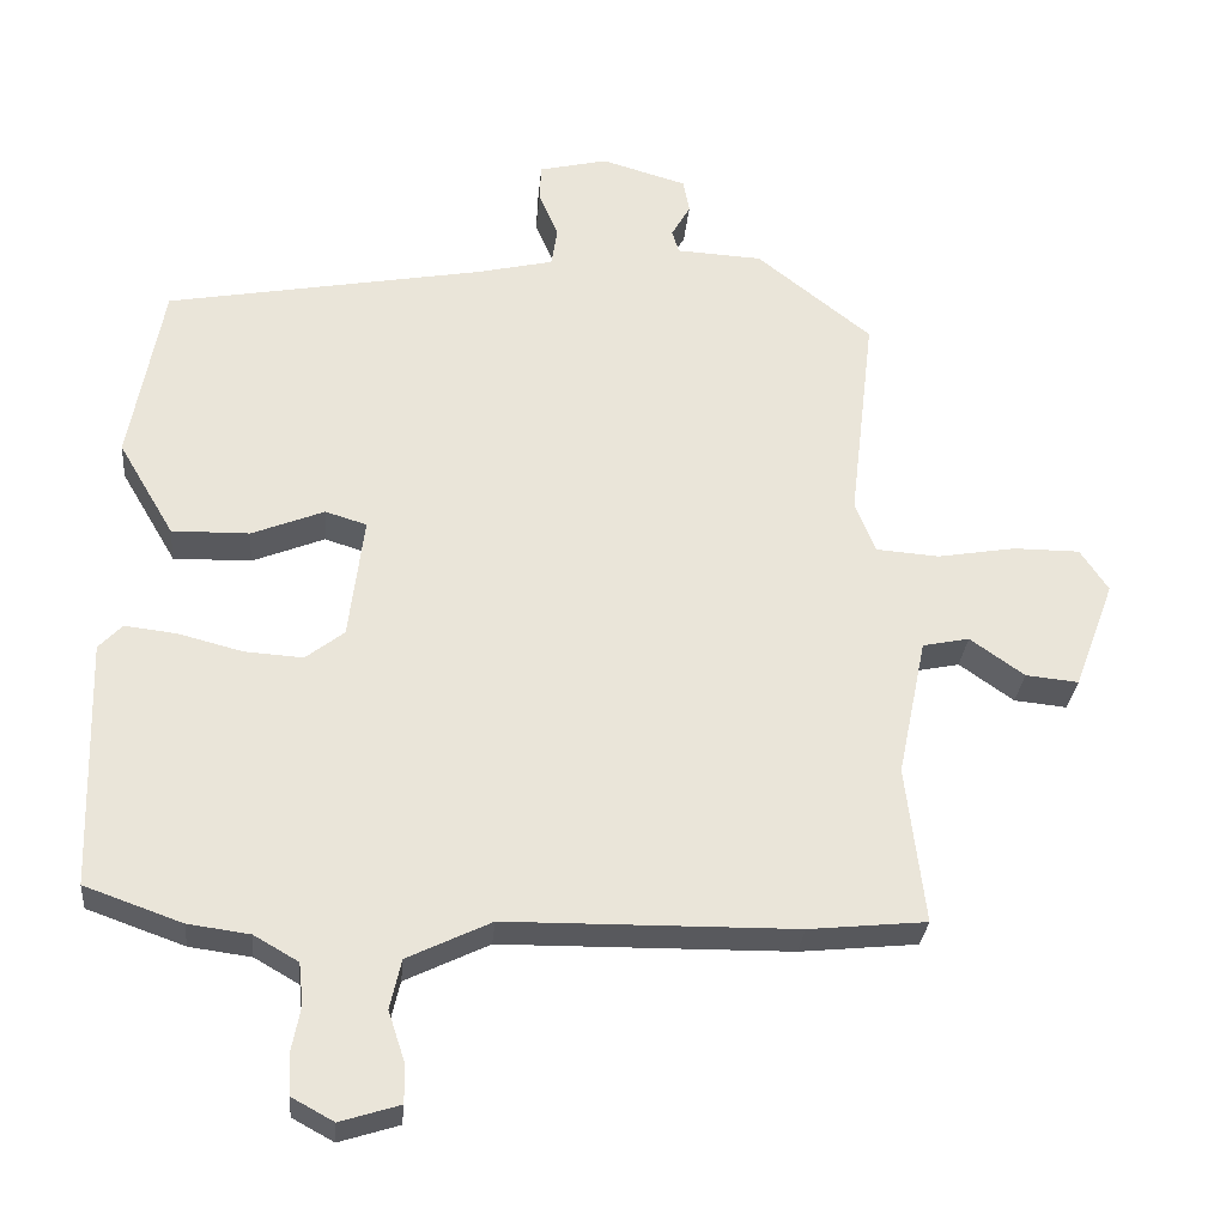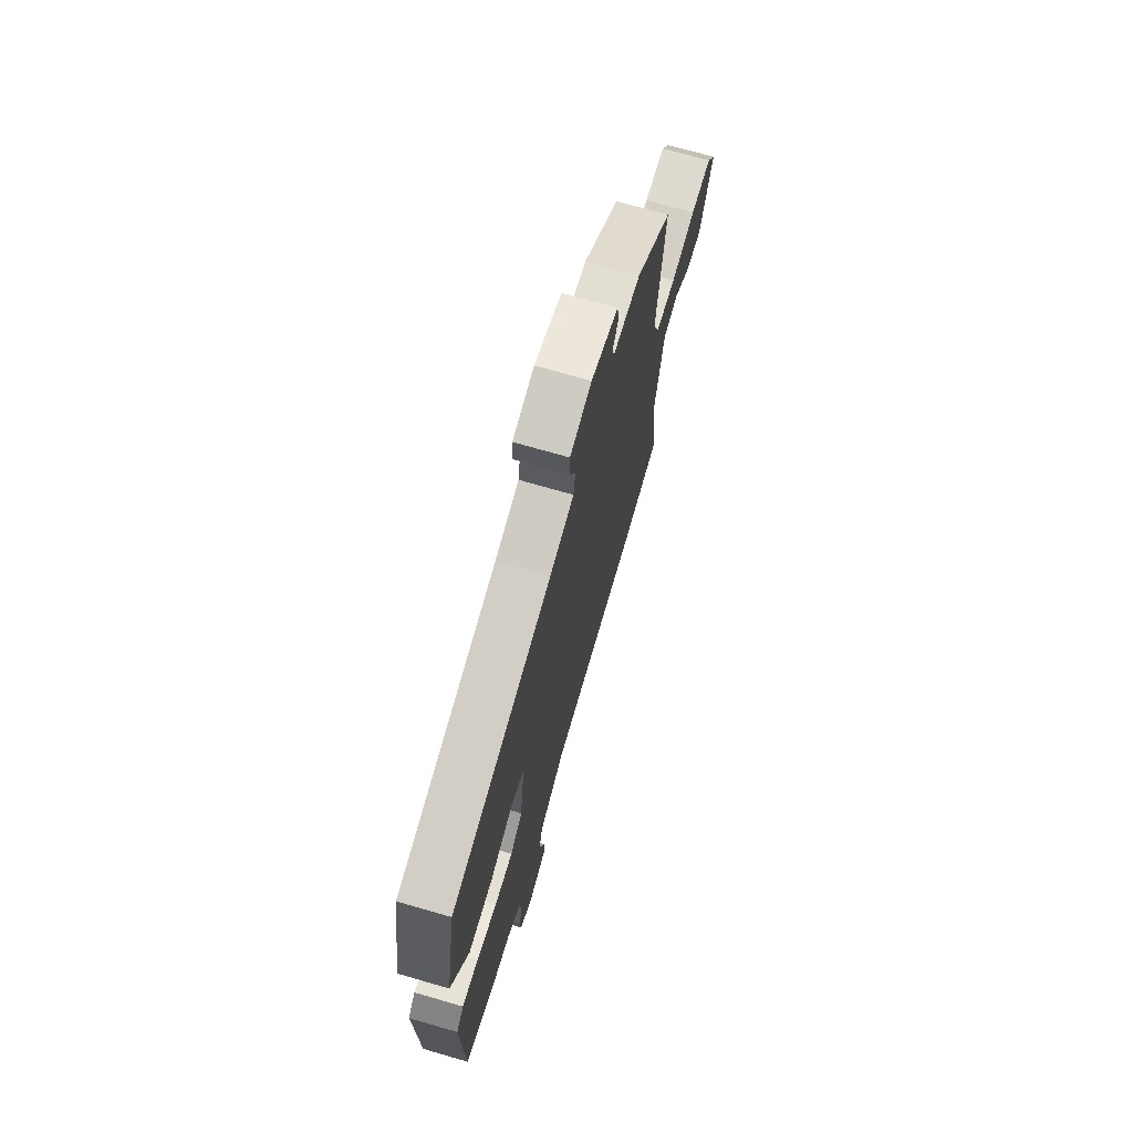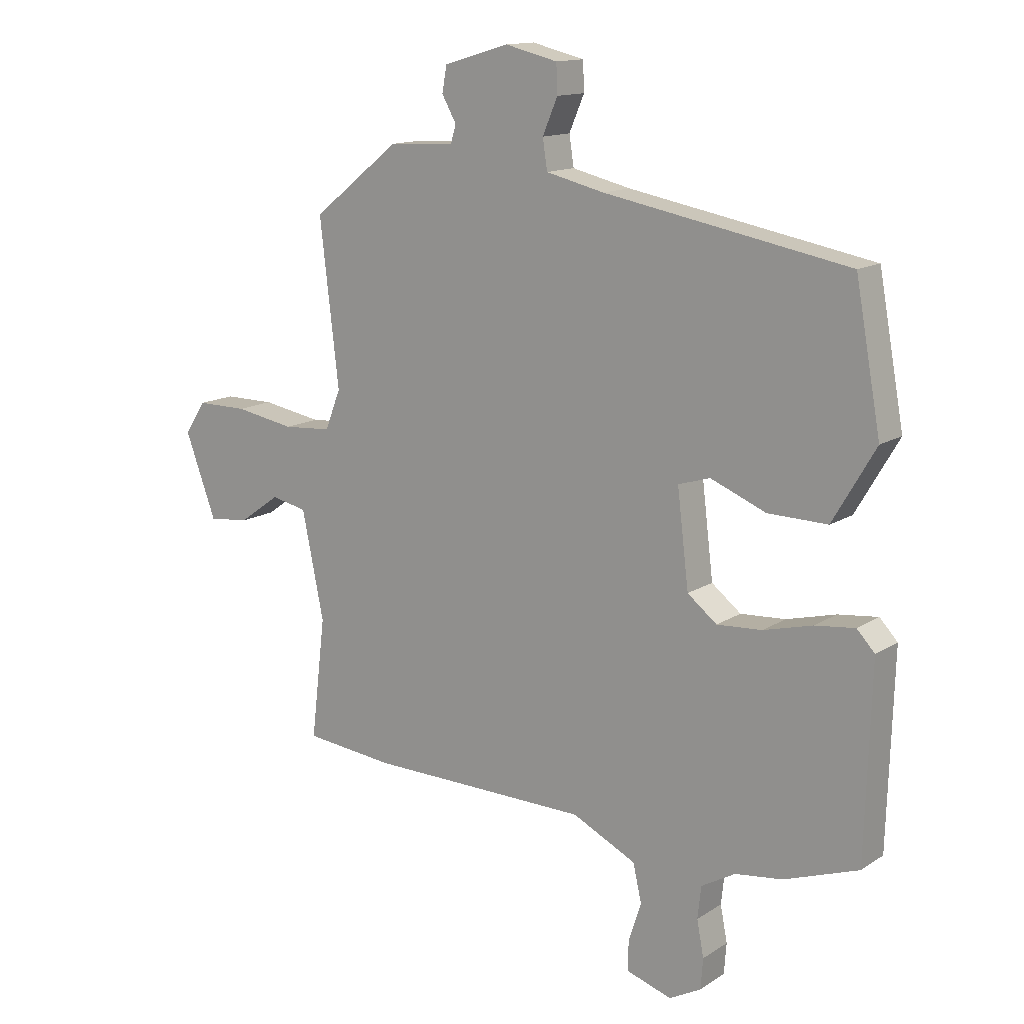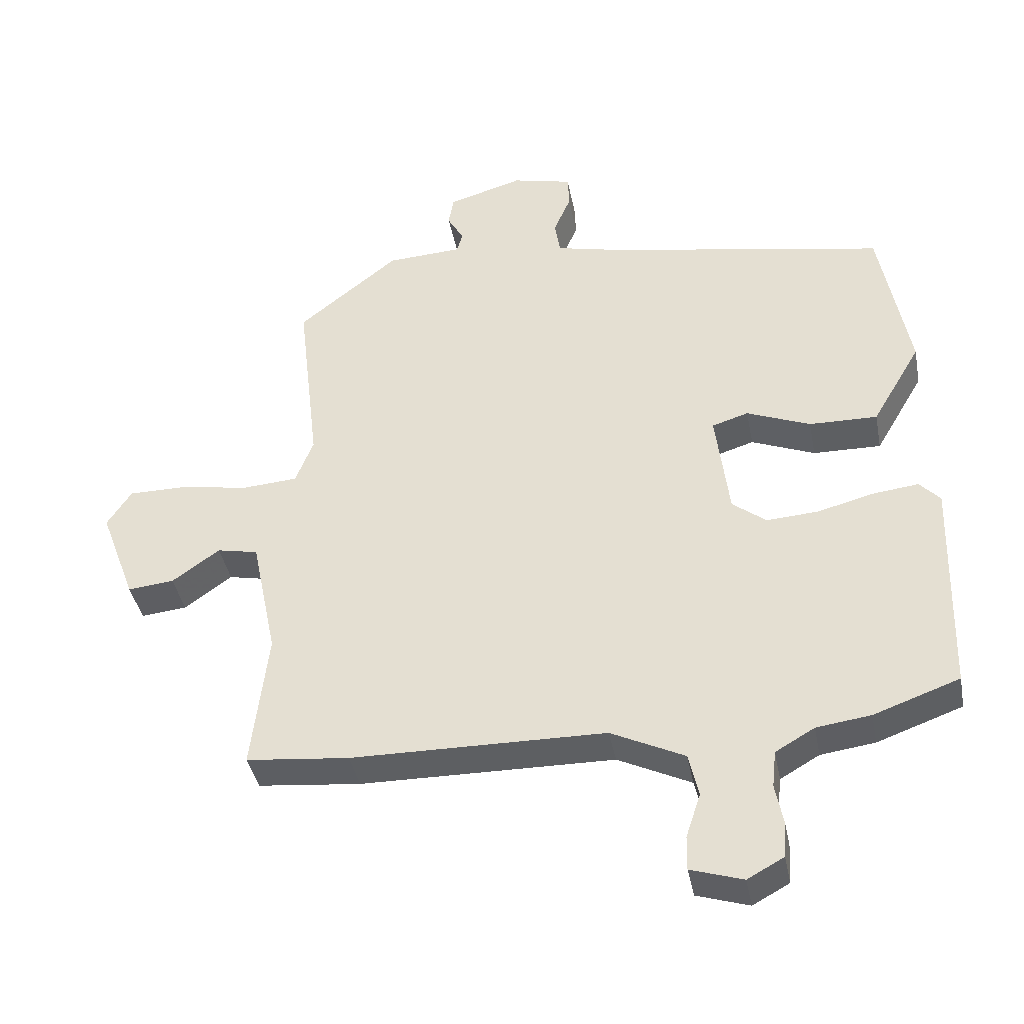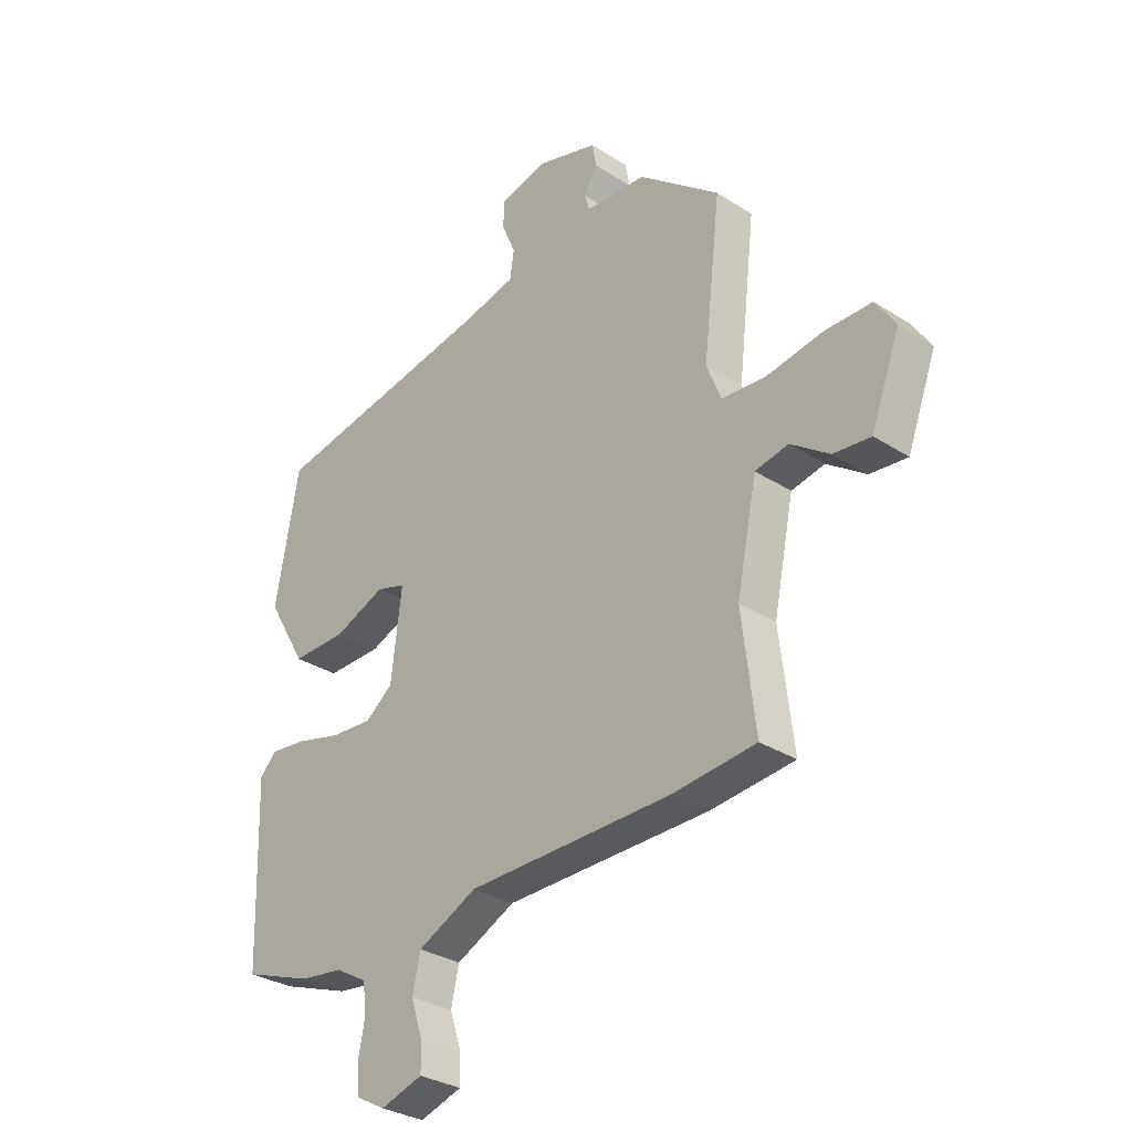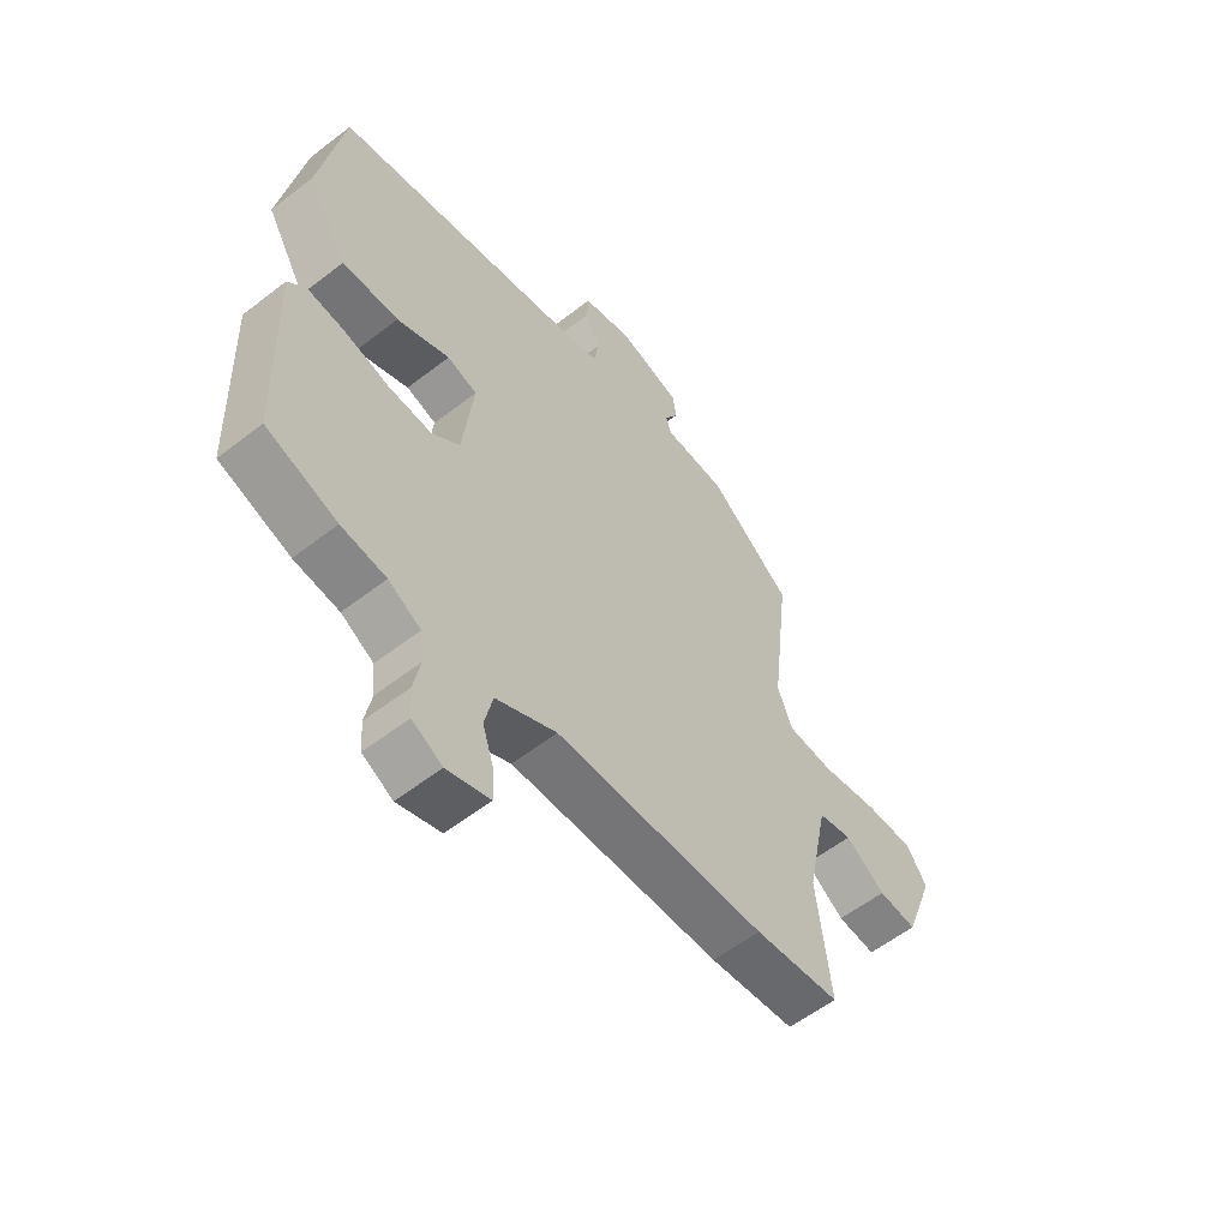
<metadata>
{"format":"obj","ext":"obj","renderer":"f3d","projection":"perspective","resolution":1024,"background":"white","views":[{"elev":-30.0,"azim":-5.2,"up":"+Z"},{"elev":70.8,"azim":-73.8,"up":"+Z"},{"elev":13.9,"azim":-144.1,"up":"+Z"},{"elev":-39.7,"azim":-169.2,"up":"+Z"},{"elev":-31.0,"azim":47.4,"up":"+Z"},{"elev":-57.1,"azim":-51.1,"up":"+Z"}]}
</metadata>
<code>
v 0.485 0.07 0.393
v 0.452 0.07 0.11
v 0.479 0.07 0.041
v 0.563 0.07 0.035
v 0.667 0.07 0.053
v 0.755 0.07 0.053
v 0.792 0.07 -0.003
v 0.738 0.07 -0.148
v 0.668 0.07 -0.141
v 0.596 0.07 -0.09
v 0.534 0.07 -0.103
v 0.496 0.07 -0.288
v 0.521 0.07 -0.498
v 0.365 0.07 -0.514
v -0.019 0.07 -0.519
v -0.13 0.07 -0.573
v -0.145 0.07 -0.639
v -0.123 0.07 -0.706
v -0.122 0.07 -0.758
v -0.201 0.07 -0.783
v -0.256 0.07 -0.753
v -0.26 0.07 -0.7
v -0.248 0.07 -0.638
v -0.254 0.07 -0.582
v -0.313 0.07 -0.548
v -0.395 0.07 -0.537
v -0.524 0.07 -0.491
v -0.534 0.07 -0.16
v -0.503 0.07 -0.127
v -0.434 0.07 -0.135
v -0.349 0.07 -0.157
v -0.271 0.07 -0.162
v -0.22 0.07 -0.122
v -0.2 0.07 0.042
v -0.255 0.07 0.059
v -0.351 0.07 0.02
v -0.454 0.07 0.018
v -0.528 0.07 0.144
v -0.484 0.07 0.386
v -0.062 0.07 0.464
v 0.039 0.07 0.488
v 0.047 0.07 0.54
v 0.021 0.07 0.601
v 0.023 0.07 0.651
v 0.114 0.07 0.673
v 0.227 0.07 0.64
v 0.235 0.07 0.595
v 0.21 0.07 0.551
v 0.219 0.07 0.52
v 0.333 0.07 0.514
v 0.485 0 0.393
v 0.452 0 0.11
v 0.479 0 0.041
v 0.563 0 0.035
v 0.667 0 0.053
v 0.755 0 0.053
v 0.792 0 -0.003
v 0.738 0 -0.148
v 0.668 0 -0.141
v 0.596 0 -0.09
v 0.534 0 -0.103
v 0.496 0 -0.288
v 0.521 0 -0.498
v 0.365 0 -0.514
v -0.019 0 -0.519
v -0.13 0 -0.573
v -0.145 0 -0.639
v -0.123 0 -0.706
v -0.122 0 -0.758
v -0.201 0 -0.783
v -0.256 0 -0.753
v -0.26 0 -0.7
v -0.248 0 -0.638
v -0.254 0 -0.582
v -0.313 0 -0.548
v -0.395 0 -0.537
v -0.524 0 -0.491
v -0.534 0 -0.16
v -0.503 0 -0.127
v -0.434 0 -0.135
v -0.349 0 -0.157
v -0.271 0 -0.162
v -0.22 0 -0.122
v -0.2 0 0.042
v -0.255 0 0.059
v -0.351 0 0.02
v -0.454 0 0.018
v -0.528 0 0.144
v -0.484 0 0.386
v -0.062 0 0.464
v 0.039 0 0.488
v 0.047 0 0.54
v 0.021 0 0.601
v 0.023 0 0.651
v 0.114 0 0.673
v 0.227 0 0.64
v 0.235 0 0.595
v 0.21 0 0.551
v 0.219 0 0.52
v 0.333 0 0.514
f 49 50 1 2
f 46 47 48
f 45 46 48
f 44 45 48
f 43 44 48
f 42 43 48
f 41 42 48 49
f 49 2 3
f 41 49 3
f 40 41 3
f 38 39 40
f 37 38 40
f 36 37 40
f 35 36 40
f 34 35 40 3
f 29 30 31
f 28 29 31
f 27 28 31
f 26 27 31
f 25 26 31
f 24 25 31 32
f 23 24 32 33
f 21 22 23
f 20 21 23
f 19 20 23
f 18 19 23
f 17 18 23
f 23 33 34
f 17 23 34
f 16 17 34
f 12 13 14 15
f 11 12 15
f 8 9 10
f 7 8 10
f 6 7 10
f 5 6 10
f 4 5 10
f 4 10 11
f 15 16 34
f 11 15 34
f 4 11 34
f 3 4 34
f 52 51 100 99
f 98 97 96
f 98 96 95
f 98 95 94
f 98 94 93
f 98 93 92
f 99 98 92 91
f 53 52 99
f 53 99 91
f 53 91 90
f 90 89 88
f 90 88 87
f 90 87 86
f 90 86 85
f 53 90 85 84
f 81 80 79
f 81 79 78
f 81 78 77
f 81 77 76
f 81 76 75
f 82 81 75 74
f 83 82 74 73
f 73 72 71
f 73 71 70
f 73 70 69
f 73 69 68
f 73 68 67
f 84 83 73
f 84 73 67
f 84 67 66
f 65 64 63 62
f 65 62 61
f 60 59 58
f 60 58 57
f 60 57 56
f 60 56 55
f 60 55 54
f 61 60 54
f 84 66 65
f 84 65 61
f 84 61 54
f 84 54 53
f 1 51 52 2
f 2 52 53 3
f 3 53 54 4
f 4 54 55 5
f 5 55 56 6
f 6 56 57 7
f 7 57 58 8
f 8 58 59 9
f 9 59 60 10
f 10 60 61 11
f 11 61 62 12
f 12 62 63 13
f 13 63 64 14
f 14 64 65 15
f 15 65 66 16
f 16 66 67 17
f 17 67 68 18
f 18 68 69 19
f 19 69 70 20
f 20 70 71 21
f 21 71 72 22
f 22 72 73 23
f 23 73 74 24
f 24 74 75 25
f 25 75 76 26
f 26 76 77 27
f 27 77 78 28
f 28 78 79 29
f 29 79 80 30
f 30 80 81 31
f 31 81 82 32
f 32 82 83 33
f 33 83 84 34
f 34 84 85 35
f 35 85 86 36
f 36 86 87 37
f 37 87 88 38
f 38 88 89 39
f 39 89 90 40
f 40 90 91 41
f 41 91 92 42
f 42 92 93 43
f 43 93 94 44
f 44 94 95 45
f 45 95 96 46
f 46 96 97 47
f 47 97 98 48
f 48 98 99 49
f 49 99 100 50
f 50 100 51 1

</code>
